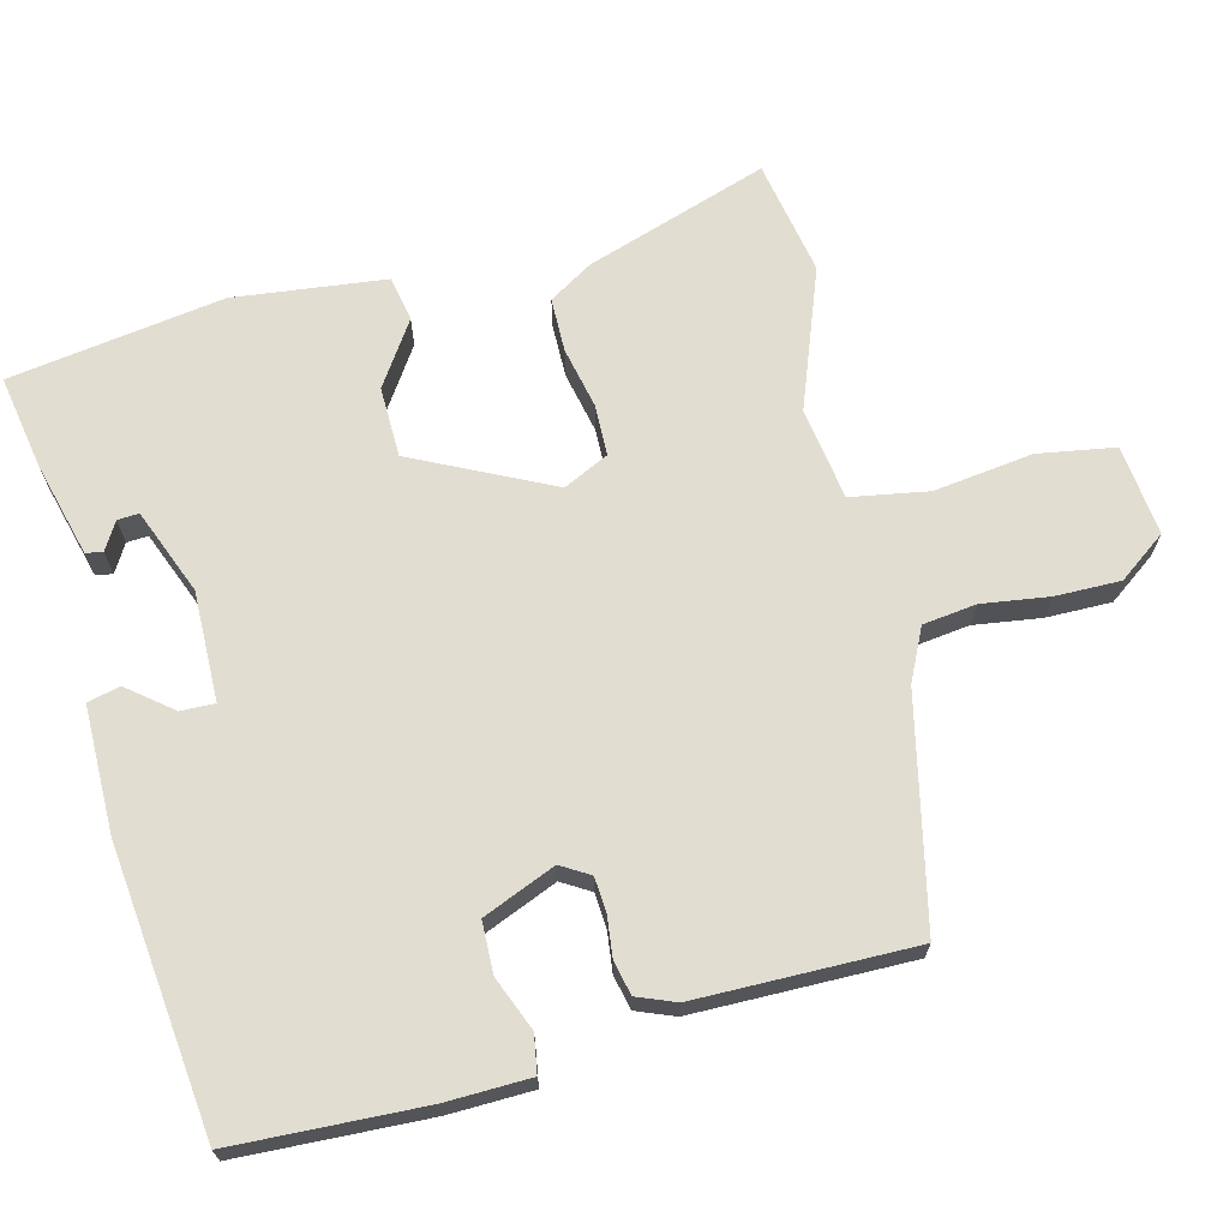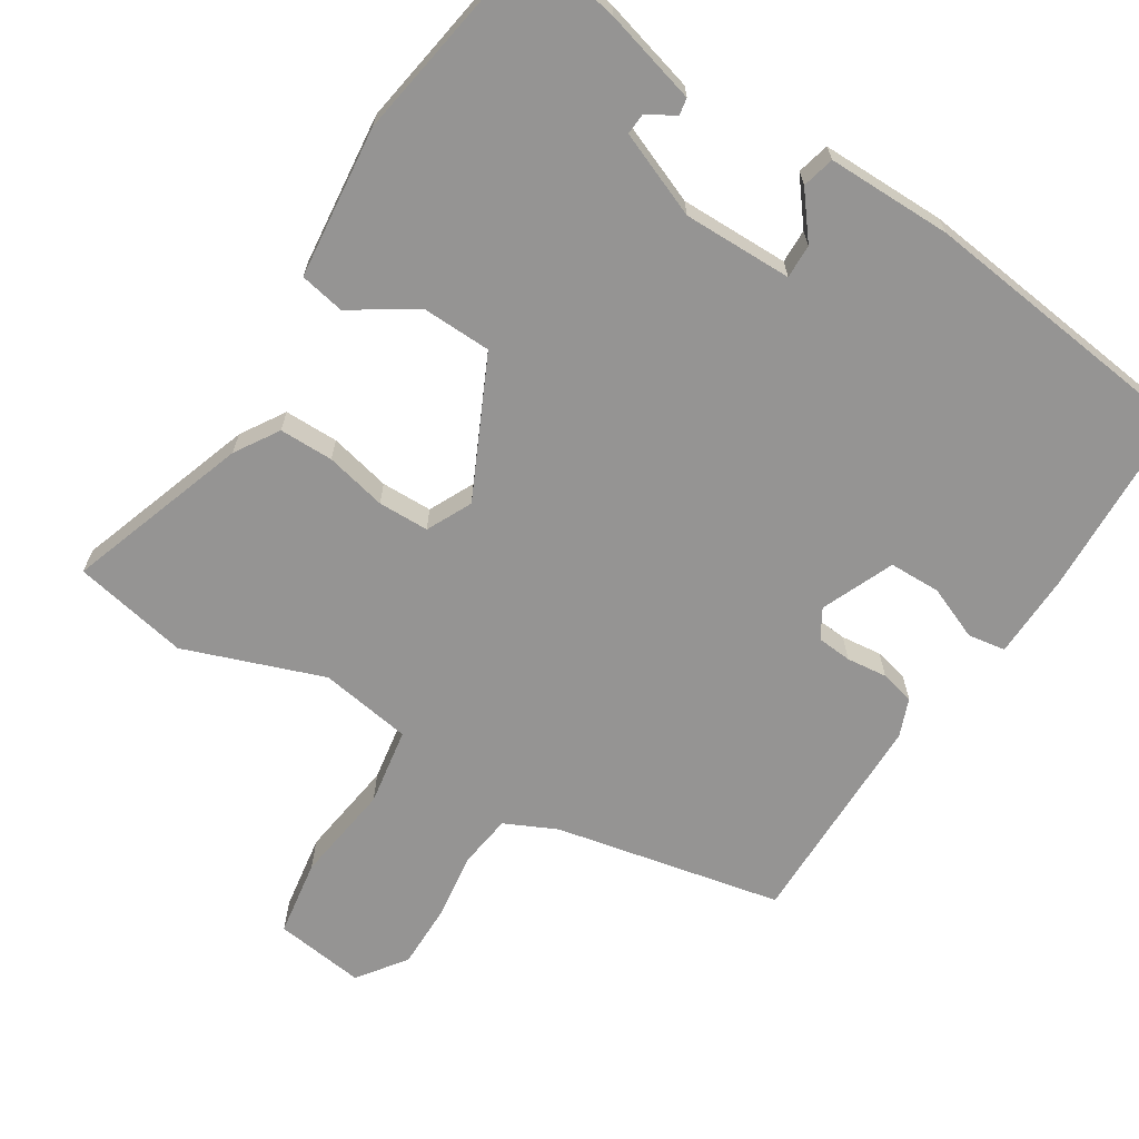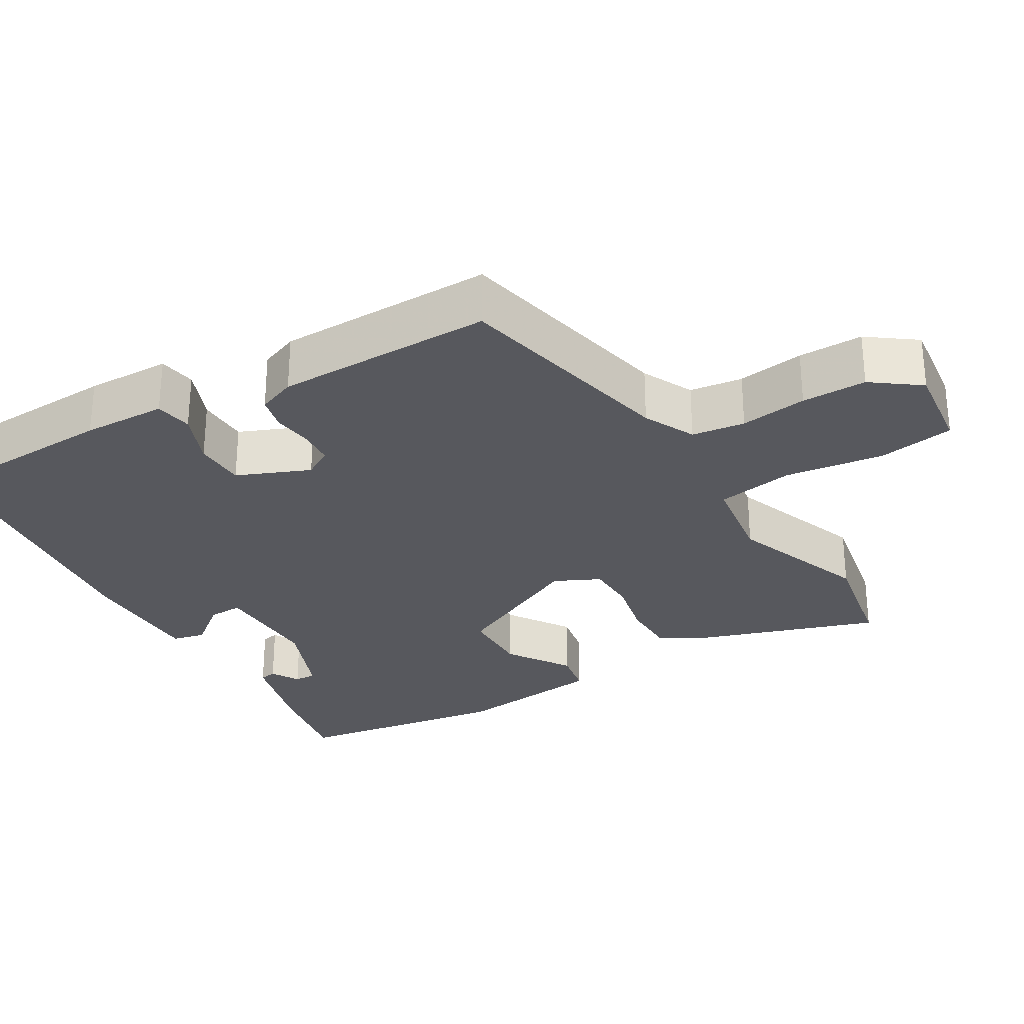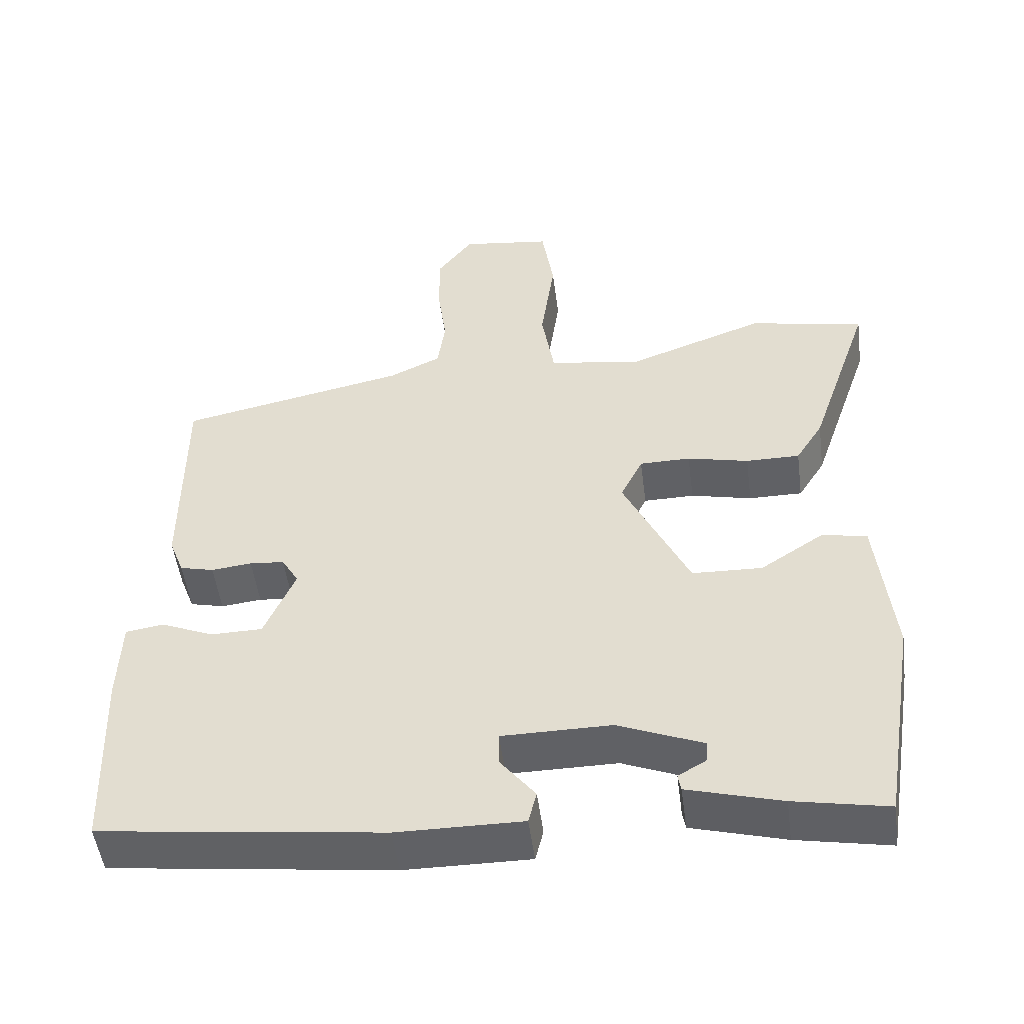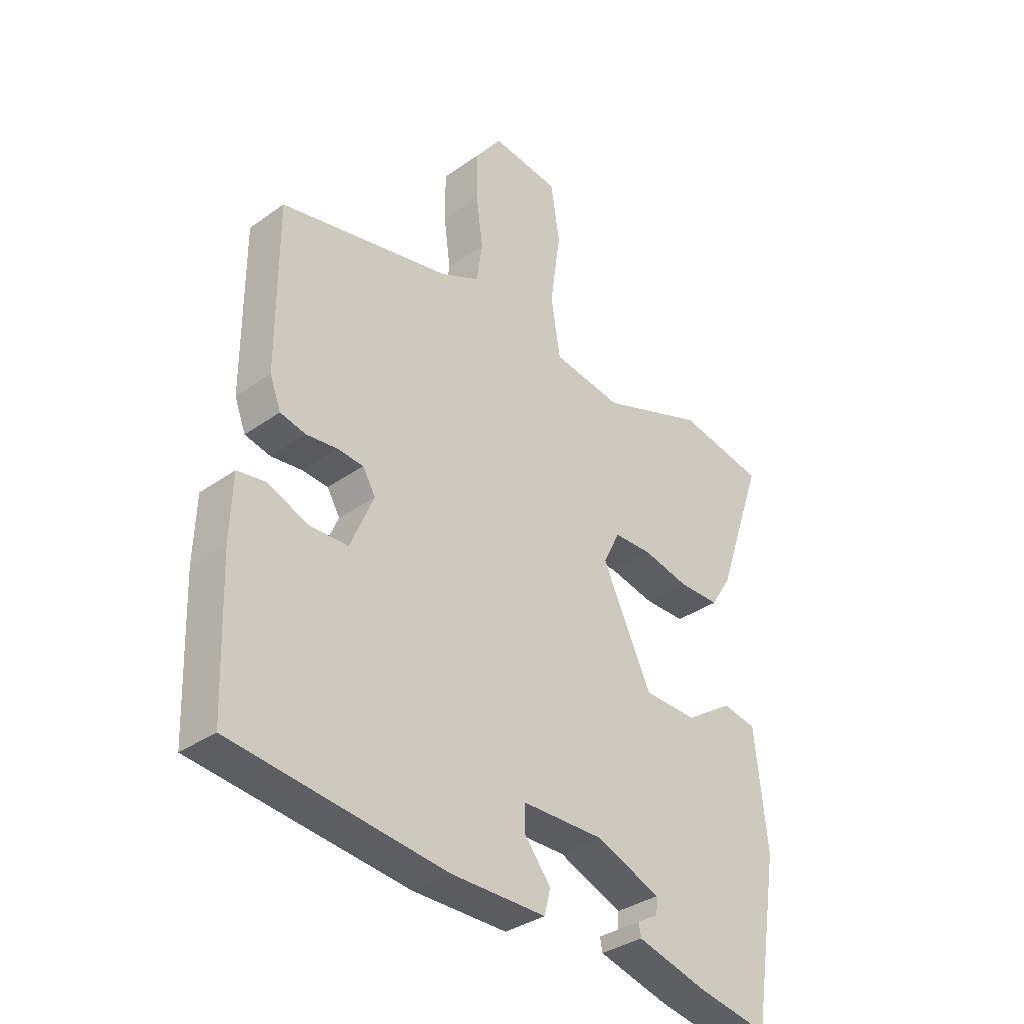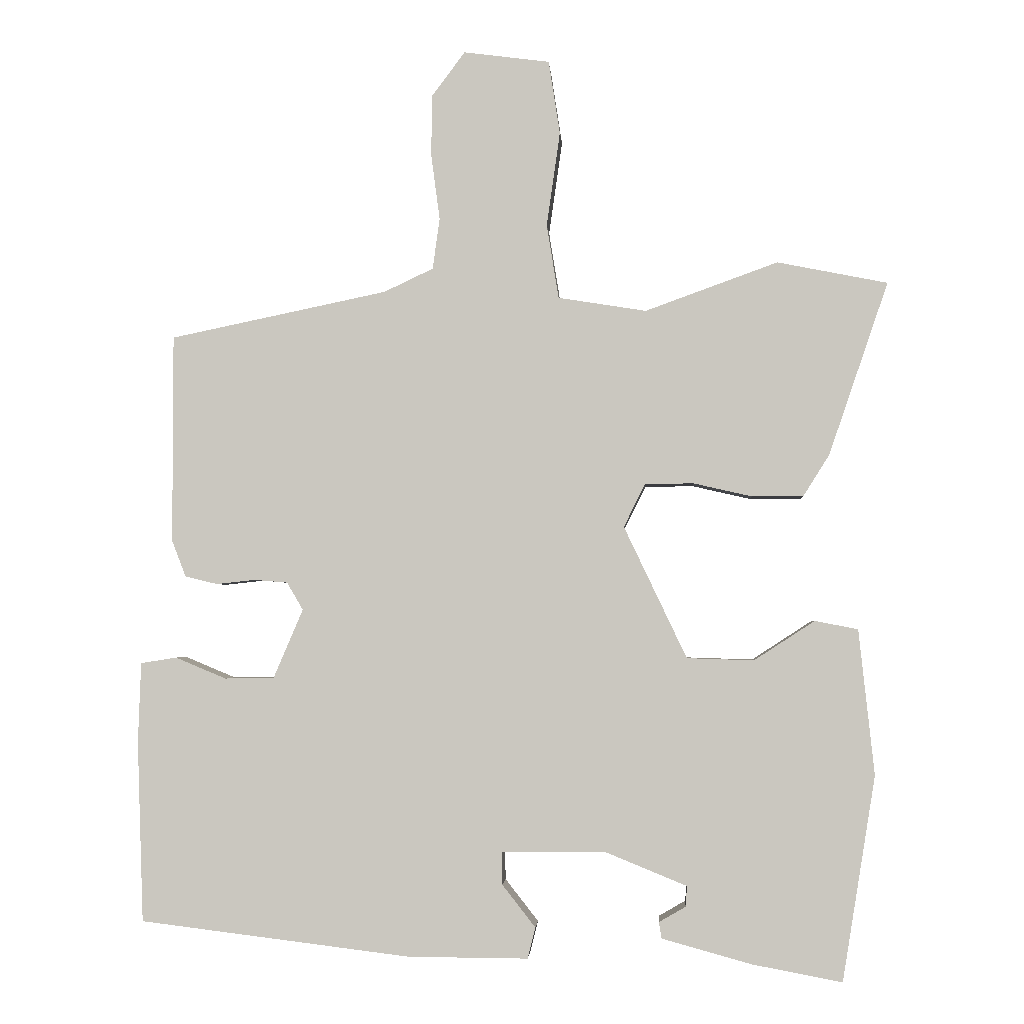
<metadata>
{"format":"obj","ext":"obj","renderer":"f3d","projection":"perspective","resolution":1024,"background":"white","views":[{"elev":68.5,"azim":-103.6,"up":"+Y"},{"elev":-67.1,"azim":147.9,"up":"+Y"},{"elev":-28.9,"azim":-58.8,"up":"+Y"},{"elev":-50.2,"azim":7.4,"up":"+Z"},{"elev":-34.5,"azim":-46.2,"up":"+Z"},{"elev":-2.7,"azim":3.8,"up":"+Z"}]}
</metadata>
<code>
v -0.506 0.07 -0.424
v -0.515 0.07 -0.168
v -0.511 0.07 -0.054
v -0.46 0.07 -0.046
v -0.388 0.07 -0.076
v -0.318 0.07 -0.075
v -0.276 0.07 0.023
v -0.299 0.07 0.062
v -0.346 0.07 0.066
v -0.401 0.07 0.06
v -0.447 0.07 0.071
v -0.467 0.07 0.123
v -0.467 0.07 0.418
v -0.159 0.07 0.482
v -0.089 0.07 0.515
v -0.079 0.07 0.587
v -0.091 0.07 0.678
v -0.091 0.07 0.766
v -0.043 0.07 0.83
v 0.079 0.07 0.814
v 0.095 0.07 0.71
v 0.076 0.07 0.576
v 0.093 0.07 0.471
v 0.218 0.07 0.451
v 0.406 0.07 0.519
v 0.562 0.07 0.488
v 0.478 0.07 0.243
v 0.441 0.07 0.184
v 0.368 0.07 0.184
v 0.285 0.07 0.203
v 0.216 0.07 0.202
v 0.186 0.07 0.141
v 0.275 0.07 -0.046
v 0.37 0.07 -0.049
v 0.456 0.07 0.007
v 0.517 0.07 -0.005
v 0.539 0.07 -0.211
v 0.492 0.07 -0.501
v 0.365 0.07 -0.477
v 0.238 0.07 -0.442
v 0.234 0.07 -0.419
v 0.272 0.07 -0.397
v 0.274 0.07 -0.368
v 0.159 0.07 -0.321
v 0.011 0.07 -0.322
v 0.012 0.07 -0.368
v 0.059 0.07 -0.428
v 0.048 0.07 -0.472
v -0.122 0.07 -0.471
v -0.506 0 -0.424
v -0.515 0 -0.168
v -0.511 0 -0.054
v -0.46 0 -0.046
v -0.388 0 -0.076
v -0.318 0 -0.075
v -0.276 0 0.023
v -0.299 0 0.062
v -0.346 0 0.066
v -0.401 0 0.06
v -0.447 0 0.071
v -0.467 0 0.123
v -0.467 0 0.418
v -0.159 0 0.482
v -0.089 0 0.515
v -0.079 0 0.587
v -0.091 0 0.678
v -0.091 0 0.766
v -0.043 0 0.83
v 0.079 0 0.814
v 0.095 0 0.71
v 0.076 0 0.576
v 0.093 0 0.471
v 0.218 0 0.451
v 0.406 0 0.519
v 0.562 0 0.488
v 0.478 0 0.243
v 0.441 0 0.184
v 0.368 0 0.184
v 0.285 0 0.203
v 0.216 0 0.202
v 0.186 0 0.141
v 0.275 0 -0.046
v 0.37 0 -0.049
v 0.456 0 0.007
v 0.517 0 -0.005
v 0.539 0 -0.211
v 0.492 0 -0.501
v 0.365 0 -0.477
v 0.238 0 -0.442
v 0.234 0 -0.419
v 0.272 0 -0.397
v 0.274 0 -0.368
v 0.159 0 -0.321
v 0.011 0 -0.322
v 0.012 0 -0.368
v 0.059 0 -0.428
v 0.048 0 -0.472
v -0.122 0 -0.471
f 3 4 5
f 2 3 5
f 1 2 5
f 49 1 5
f 48 49 5
f 47 48 5
f 46 47 5
f 45 46 5 6
f 44 45 6 7
f 43 44 7 8
f 40 41 42
f 39 40 42
f 38 39 42
f 38 42 43
f 37 38 43
f 36 37 43
f 35 36 43
f 34 35 43
f 33 34 43
f 32 33 43 8
f 28 29 30
f 27 28 30
f 26 27 30
f 25 26 30
f 24 25 30
f 23 24 30 31
f 20 21 22
f 19 20 22
f 18 19 22
f 17 18 22
f 16 17 22
f 15 16 22 23
f 32 8 9
f 31 32 9
f 23 31 9
f 15 23 9
f 14 15 9
f 12 13 14
f 11 12 14
f 10 11 14
f 9 10 14
f 54 53 52
f 54 52 51
f 54 51 50
f 54 50 98
f 54 98 97
f 54 97 96
f 54 96 95
f 55 54 95 94
f 56 55 94 93
f 57 56 93 92
f 91 90 89
f 91 89 88
f 91 88 87
f 92 91 87
f 92 87 86
f 92 86 85
f 92 85 84
f 92 84 83
f 92 83 82
f 57 92 82 81
f 79 78 77
f 79 77 76
f 79 76 75
f 79 75 74
f 79 74 73
f 80 79 73 72
f 71 70 69
f 71 69 68
f 71 68 67
f 71 67 66
f 71 66 65
f 72 71 65 64
f 58 57 81
f 58 81 80
f 58 80 72
f 58 72 64
f 58 64 63
f 63 62 61
f 63 61 60
f 63 60 59
f 63 59 58
f 1 50 51 2
f 2 51 52 3
f 3 52 53 4
f 4 53 54 5
f 5 54 55 6
f 6 55 56 7
f 7 56 57 8
f 8 57 58 9
f 9 58 59 10
f 10 59 60 11
f 11 60 61 12
f 12 61 62 13
f 13 62 63 14
f 14 63 64 15
f 15 64 65 16
f 16 65 66 17
f 17 66 67 18
f 18 67 68 19
f 19 68 69 20
f 20 69 70 21
f 21 70 71 22
f 22 71 72 23
f 23 72 73 24
f 24 73 74 25
f 25 74 75 26
f 26 75 76 27
f 27 76 77 28
f 28 77 78 29
f 29 78 79 30
f 30 79 80 31
f 31 80 81 32
f 32 81 82 33
f 33 82 83 34
f 34 83 84 35
f 35 84 85 36
f 36 85 86 37
f 37 86 87 38
f 38 87 88 39
f 39 88 89 40
f 40 89 90 41
f 41 90 91 42
f 42 91 92 43
f 43 92 93 44
f 44 93 94 45
f 45 94 95 46
f 46 95 96 47
f 47 96 97 48
f 48 97 98 49
f 49 98 50 1

</code>
